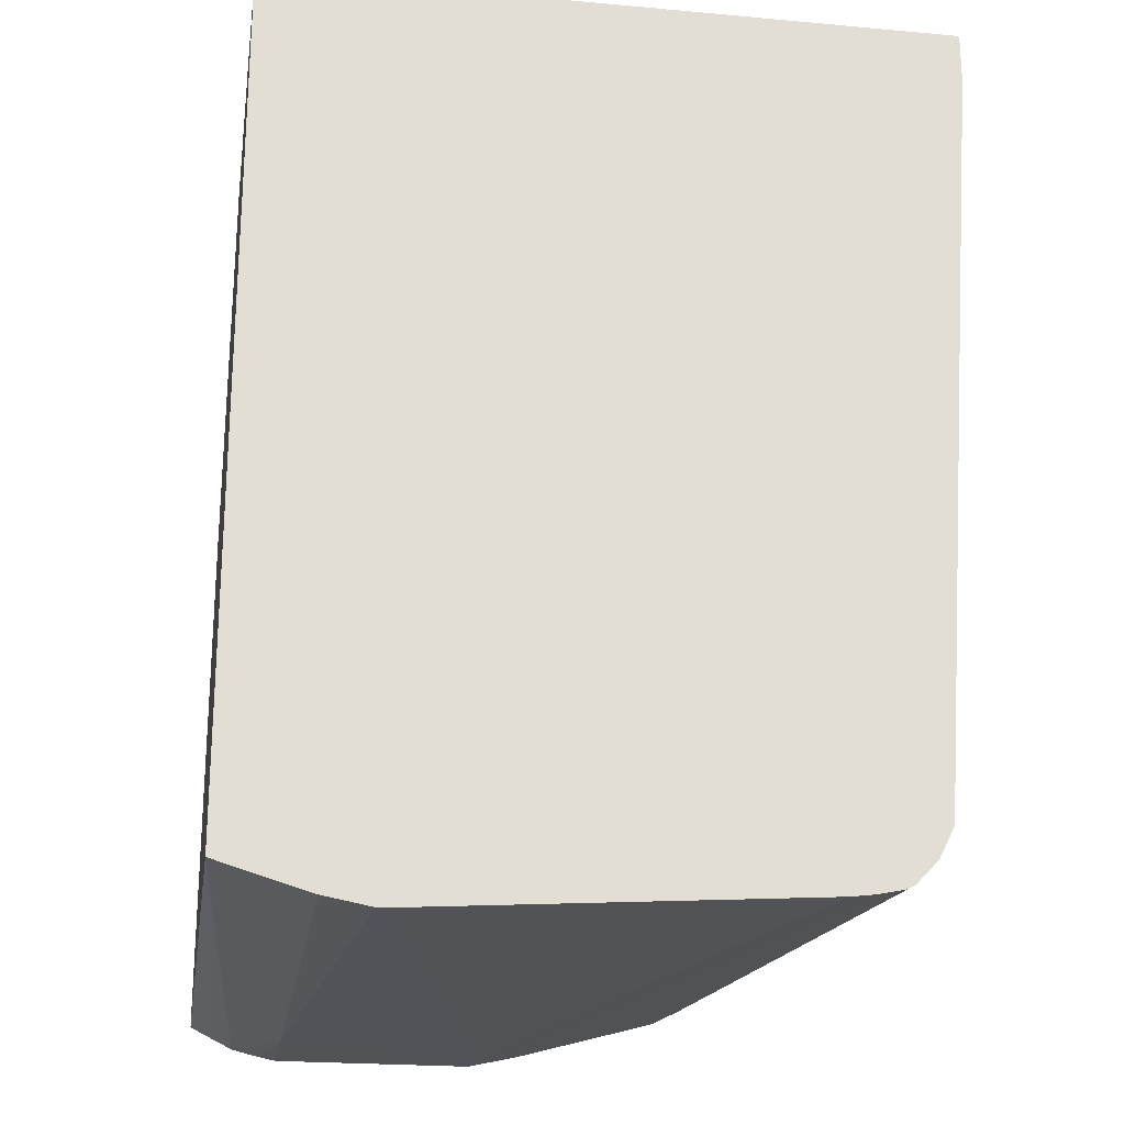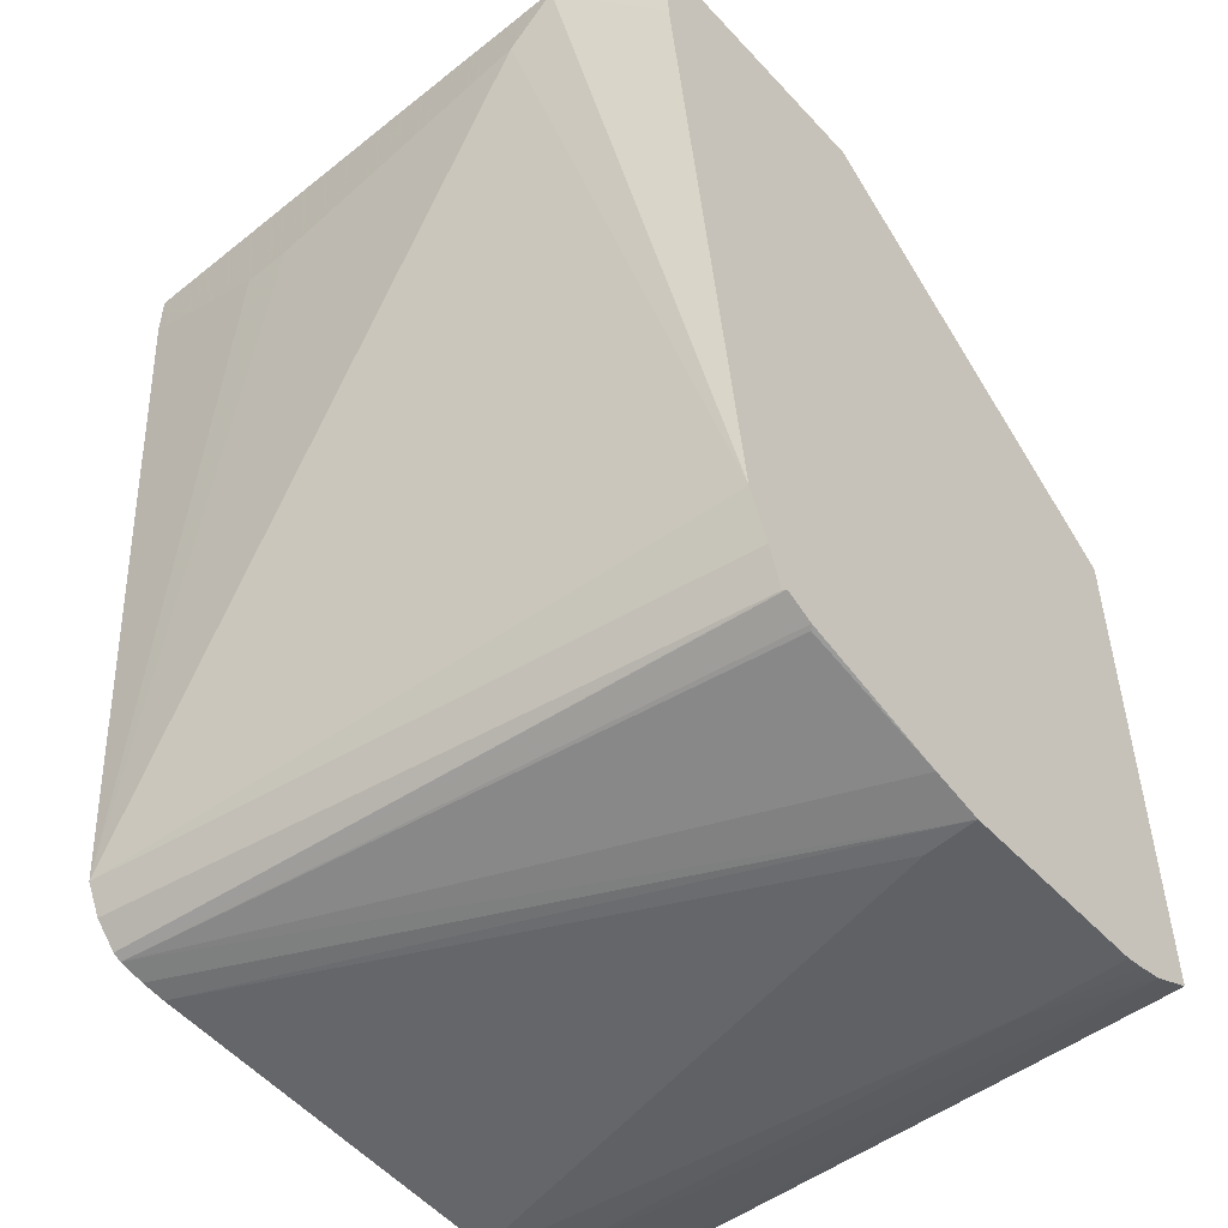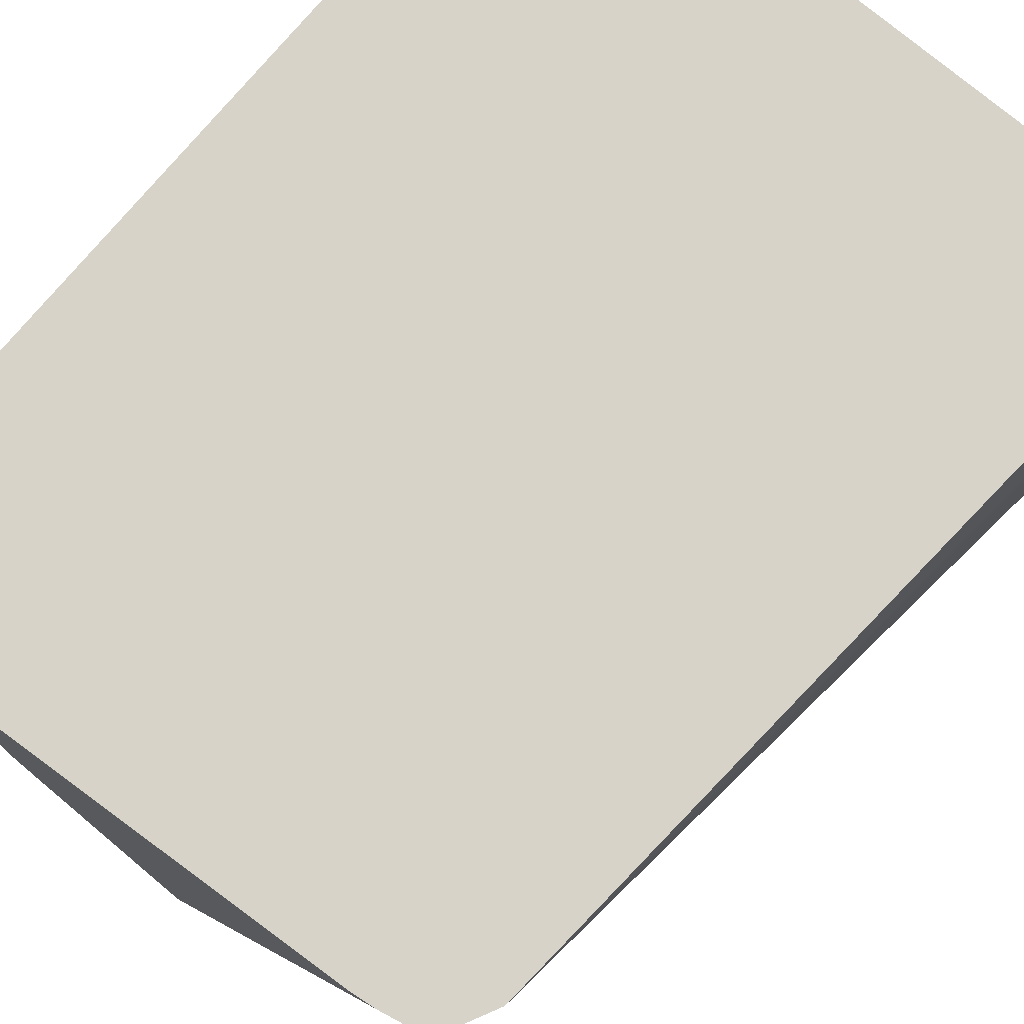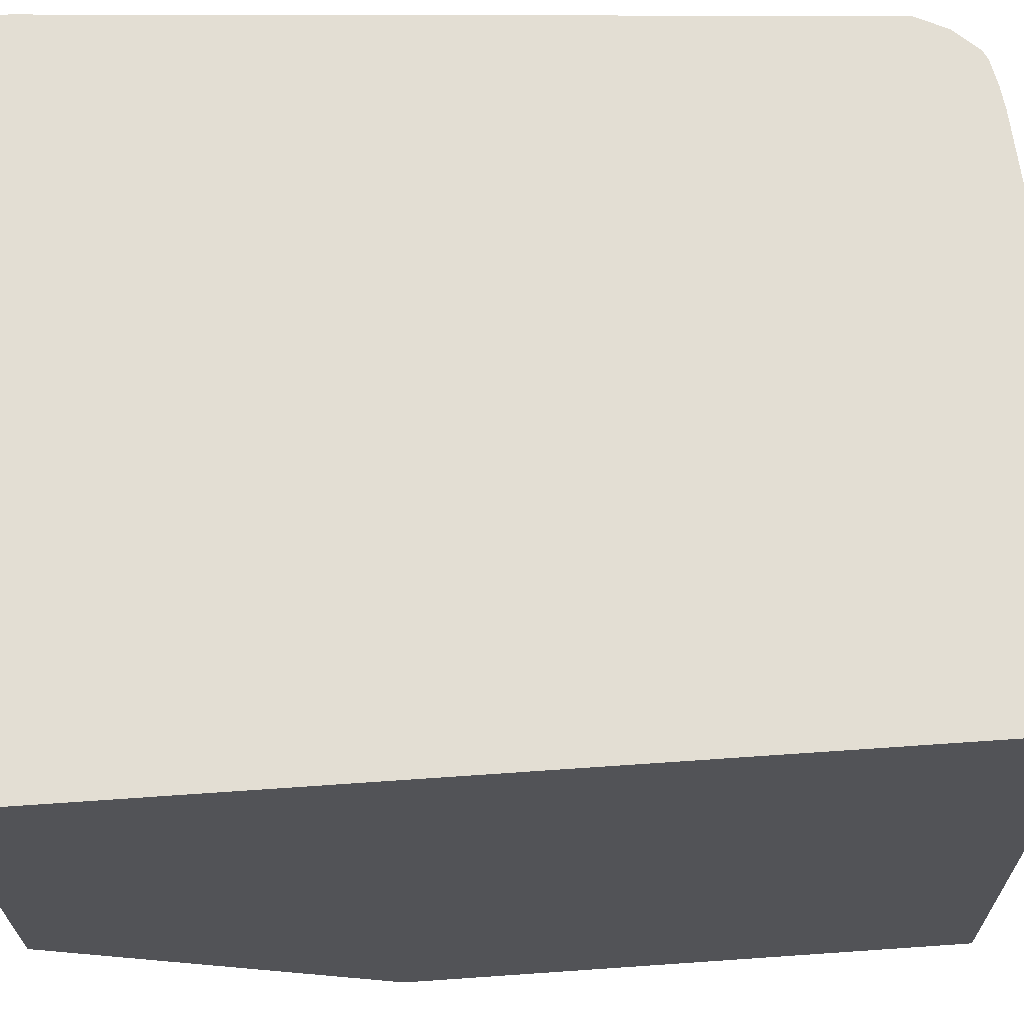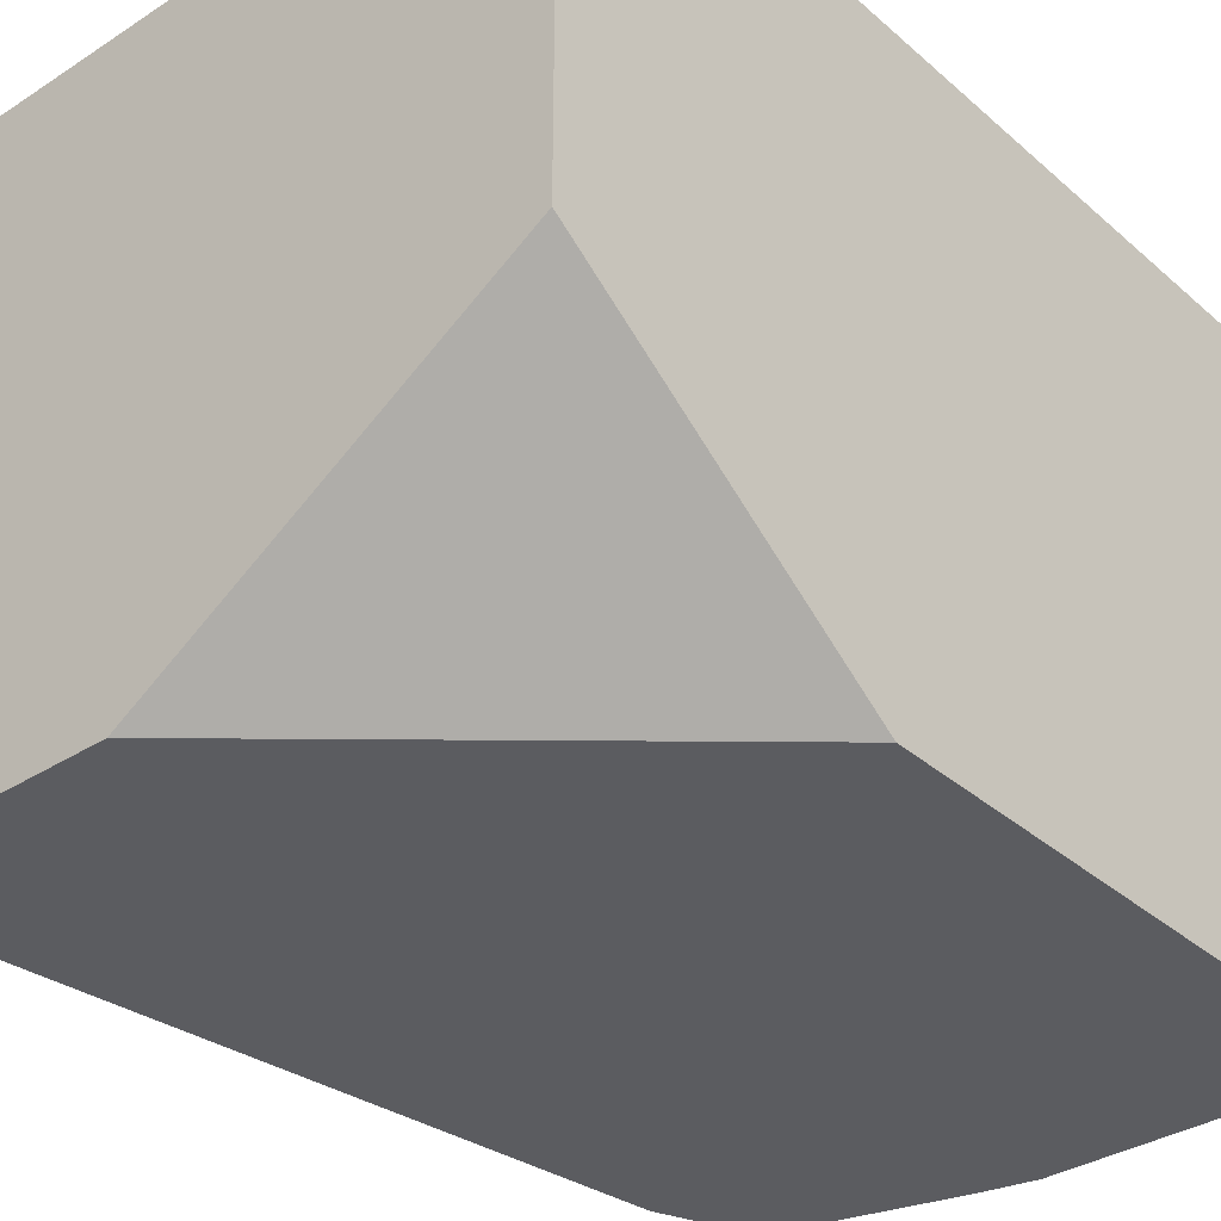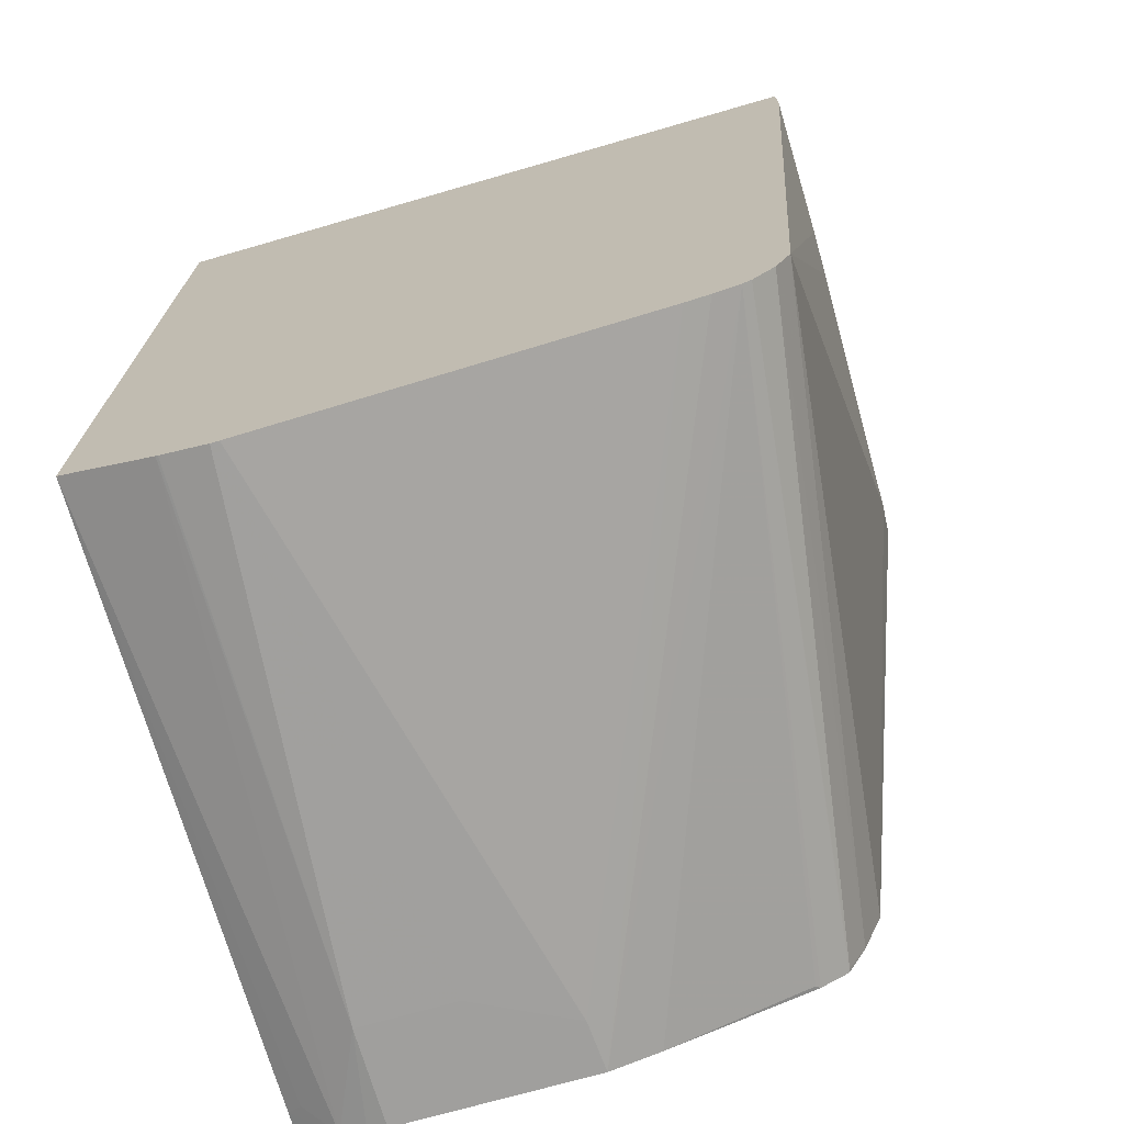
<metadata>
{"format":"obj","ext":"obj","renderer":"f3d","projection":"perspective","resolution":1024,"background":"white","views":[{"elev":-22.2,"azim":-8.9,"up":"+Y"},{"elev":-50.2,"azim":130.9,"up":"+Y"},{"elev":76.3,"azim":39.9,"up":"+Z"},{"elev":67.3,"azim":-94.0,"up":"+Z"},{"elev":-34.7,"azim":-139.1,"up":"+Z"},{"elev":-71.3,"azim":16.1,"up":"+Y"}]}
</metadata>
<code>
v 0.04568 -0.3771 0.03794
v 0.2797 -0.3806 0.03794
v 0.3311 -0.01941 0.03794
v 0.3093 -0.3543 0.03794
v 0.3318 -0.02074 0.03794
v 0.3318 -0.01941 -0.105
v 0.3318 -0.01941 -0.1867
v 0.3318 -0.06221 -0.02075
v 0.3318 -0.04148 0.03794
v 0.3318 -0.06221 -0.04148
v 0.3318 -0.04148 -0.1659
v 0.2785 -0.3301 -0.2297
v 0.3318 -0.02074 -0.1866
v 0.311 -0.06057 -0.2297
v 0.3116 -0.03984 -0.2297
v 0.3118 -0.01941 -0.2297
v 0.1675 -0.394 -0.2297
v 0.2701 -0.3514 -0.2297
v 0.2504 -0.3724 -0.2297
v 0.189 -0.3892 -0.2297
v 0.2903 -0.3784 0.03794
v 0.2488 -0.3732 -0.2281
v 0.2621 -0.3666 -0.2297
v 0.2938 -0.3766 0.03794
v 0.2627 -0.3663 -0.2281
v 0.2628 -0.3654 -0.2297
v 0.3029 -0.3669 0.03794
v 0.2696 -0.3818 0.03794
v 0.1659 -0.394 -0.2074
v 0.1072 -0.3922 0.03794
v 0.1244 -0.394 -0.1866
v 0.1037 -0.3922 0.03794
v 0.08371 -0.3884 0.03794
v 0.08469 -0.3886 0.03794
v 0.08296 -0.394 -0.1866
v 0.06385 -0.3896 -0.2297
v 0.07479 -0.3923 -0.2297
v 0.08296 -0.394 -0.2297
v 0.04568 -0.3805 -0.2297
v 0.04568 -0.3805 -0.2208
v 0.05185 -0.3836 -0.2177
v 0.04568 -0.1538 -0.2297
v 0.1975 -0.01941 -0.2297
v 0.04568 -0.01941 -0.1369
v 0.04568 -0.01941 0.03794
f 34 33 35
f 36 35 33
f 37 35 36
f 36 40 39
f 37 36 38
f 36 39 38
f 34 32 33
f 37 38 35
f 33 32 1
f 30 31 29
f 28 2 32
f 30 28 32
f 30 32 31
f 30 29 28
f 28 29 17
f 28 17 2
f 21 2 17
f 36 41 40
f 32 2 1
f 36 1 41
f 31 32 35
f 40 41 1
f 7 16 3
f 16 44 3
f 45 1 3
f 45 3 44
f 45 44 1
f 42 1 44
f 43 42 44
f 43 44 16
f 36 33 1
f 43 16 42
f 31 35 29
f 29 35 17
f 38 17 35
f 38 39 17
f 17 39 16
f 39 42 16
f 39 1 42
f 40 1 39
f 21 24 2
f 24 4 2
f 34 35 32
f 27 18 4
f 15 7 14
f 14 7 13
f 8 13 7
f 11 13 8
f 11 12 13
f 11 4 12
f 10 4 11
f 10 11 8
f 10 8 4
f 9 4 8
f 9 8 5
f 5 8 7
f 6 5 7
f 6 7 3
f 6 3 5
f 5 3 4
f 4 3 2
f 2 3 1
f 18 12 4
f 15 16 7
f 15 14 16
f 9 5 4
f 14 13 12
f 27 4 24
f 14 12 16
f 27 24 25
f 27 25 18
f 23 19 18
f 26 23 18
f 26 25 23
f 23 25 24
f 23 24 21
f 23 21 19
f 26 18 25
f 19 21 22
f 12 17 16
f 19 17 18
f 20 17 19
f 20 21 17
f 18 17 12
f 20 19 22
f 20 22 21

</code>
